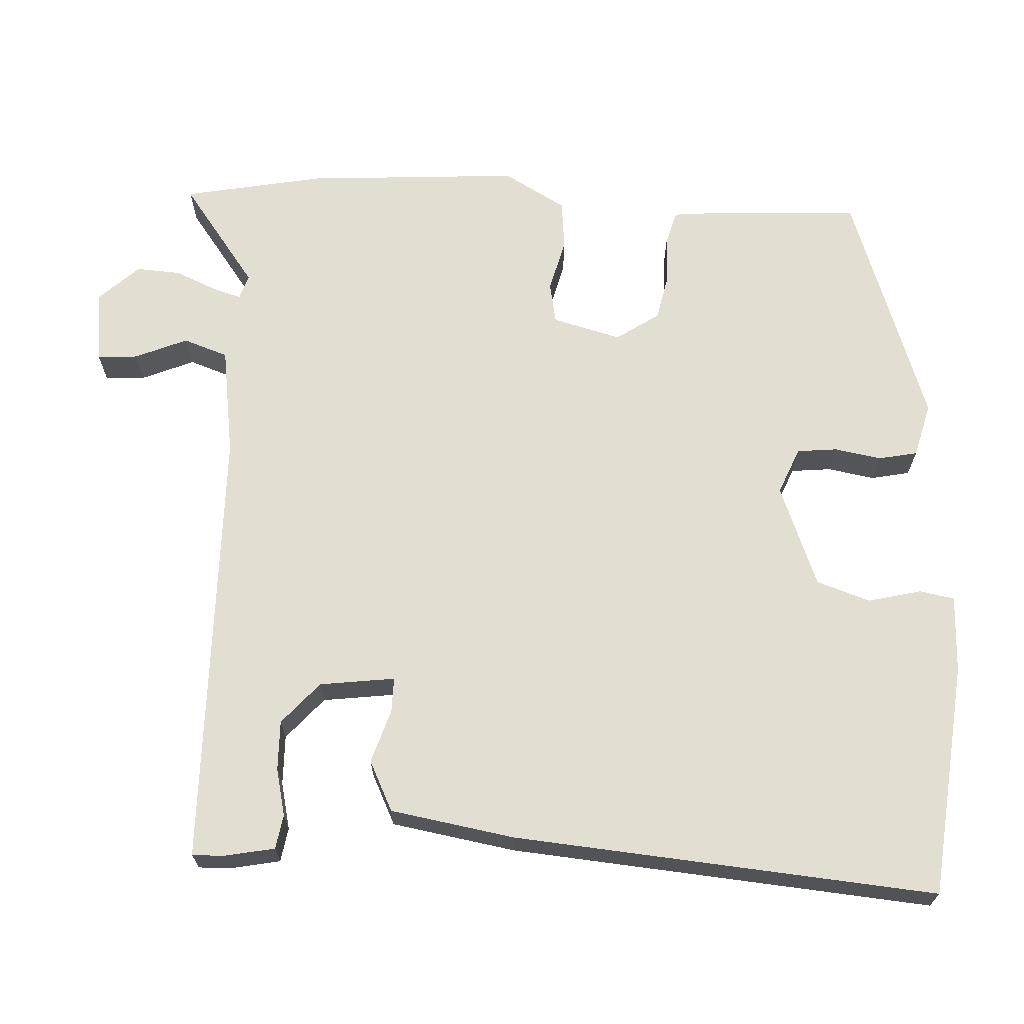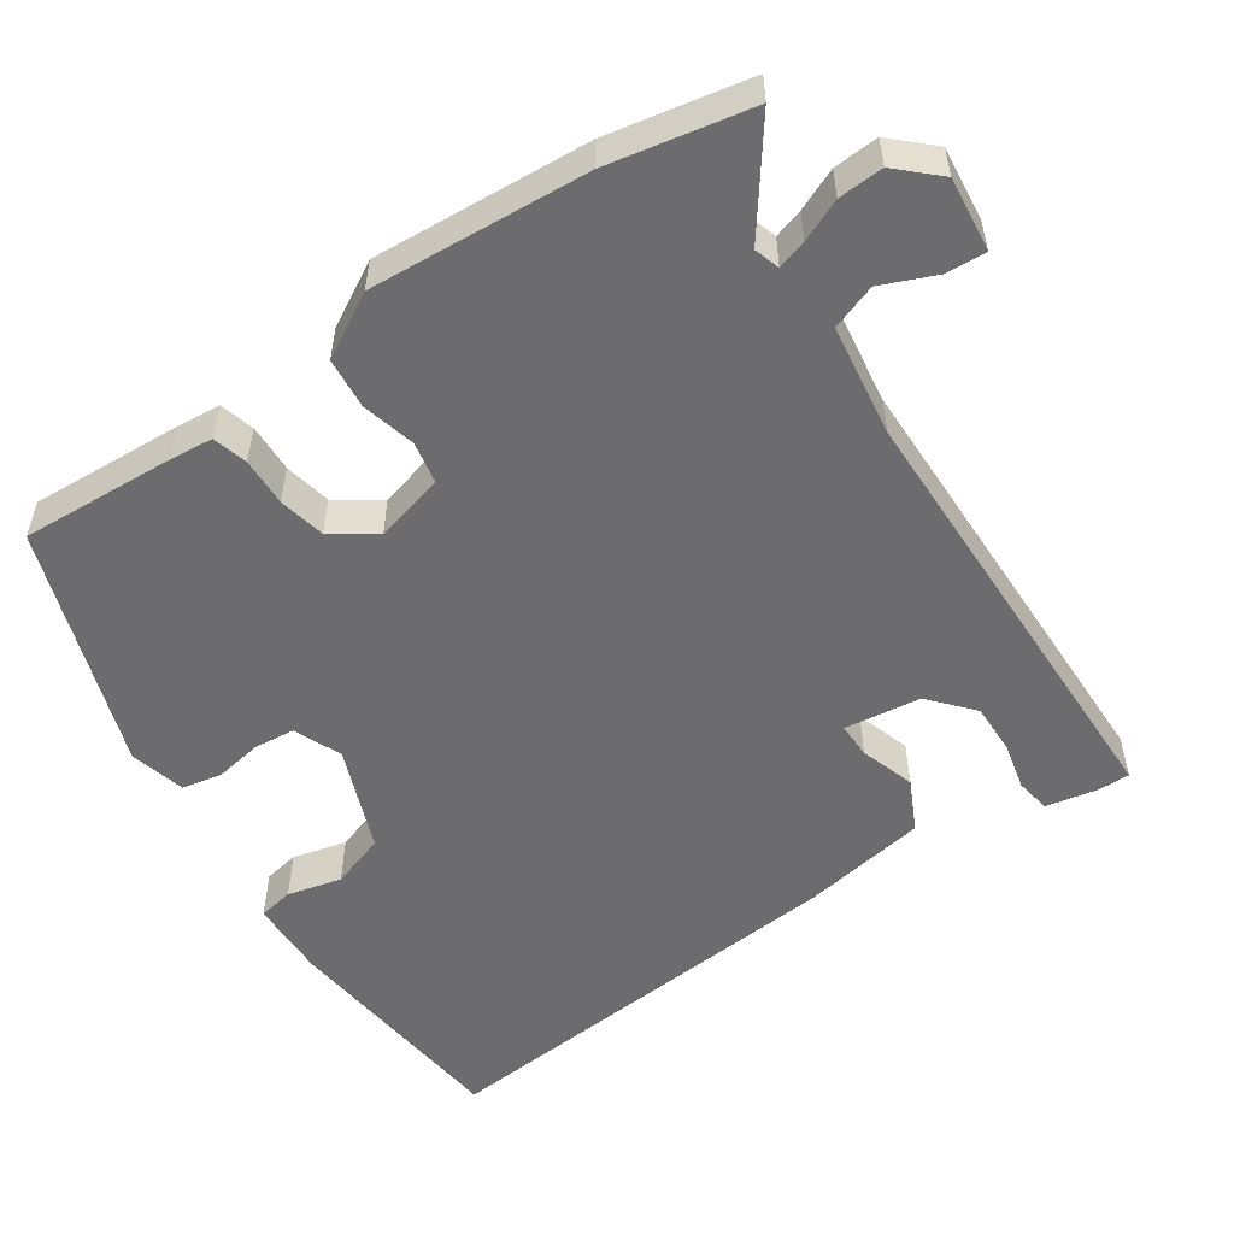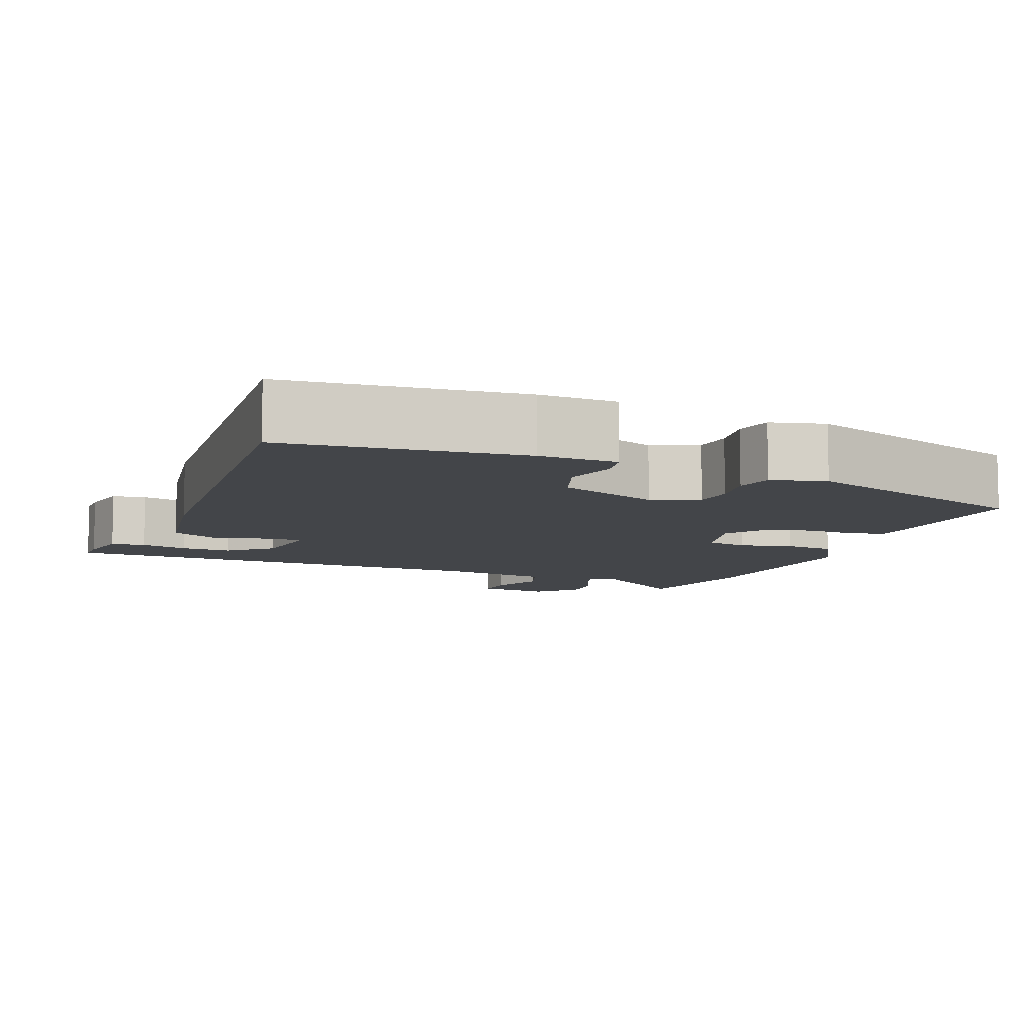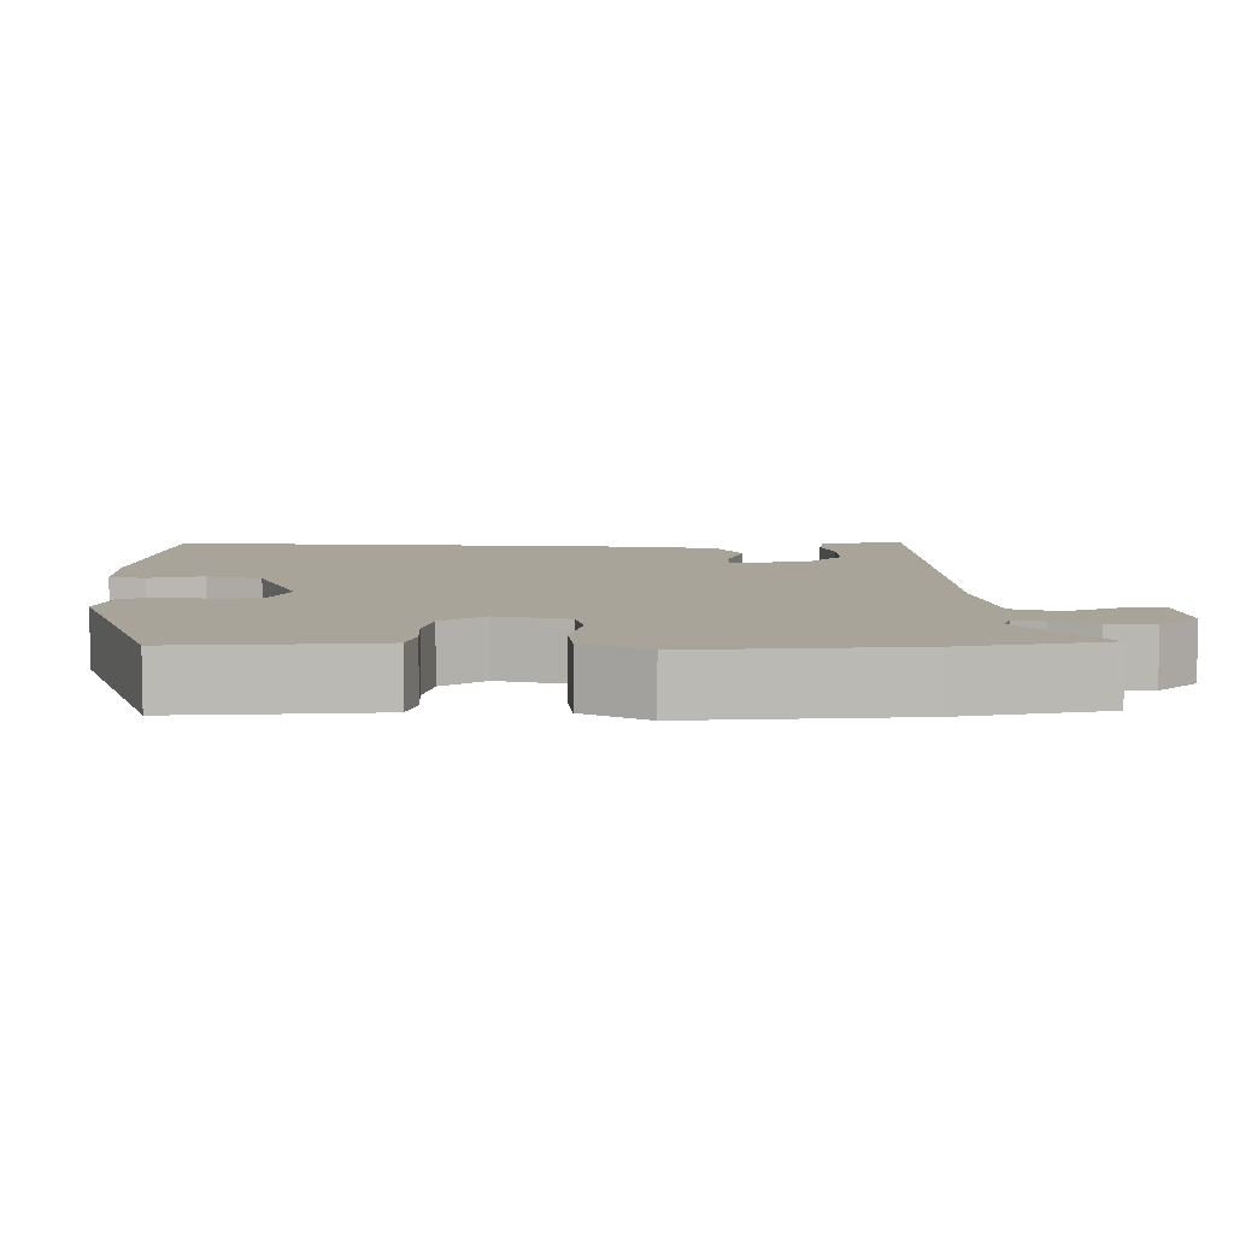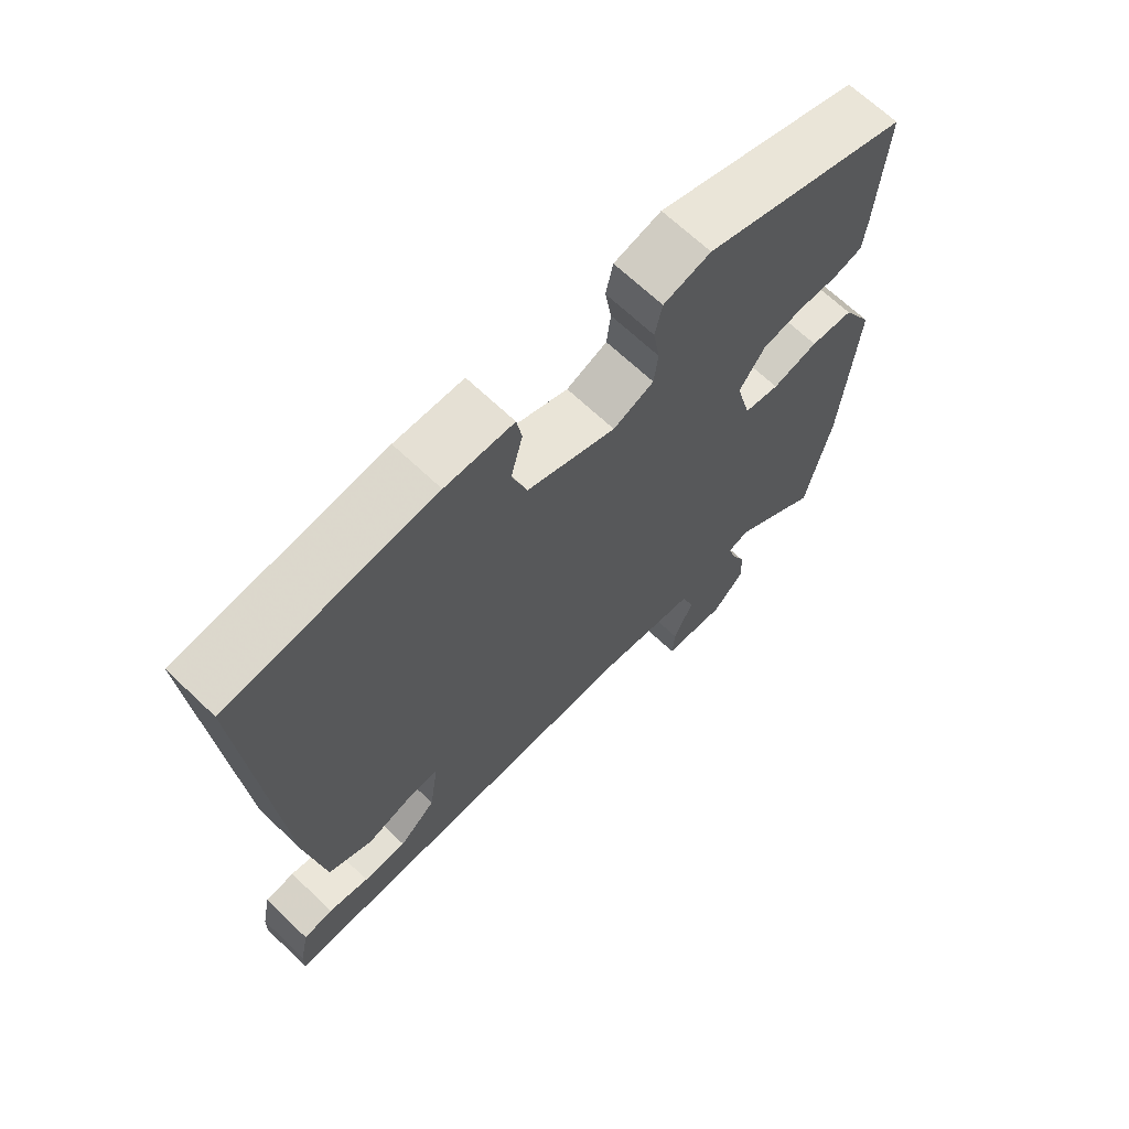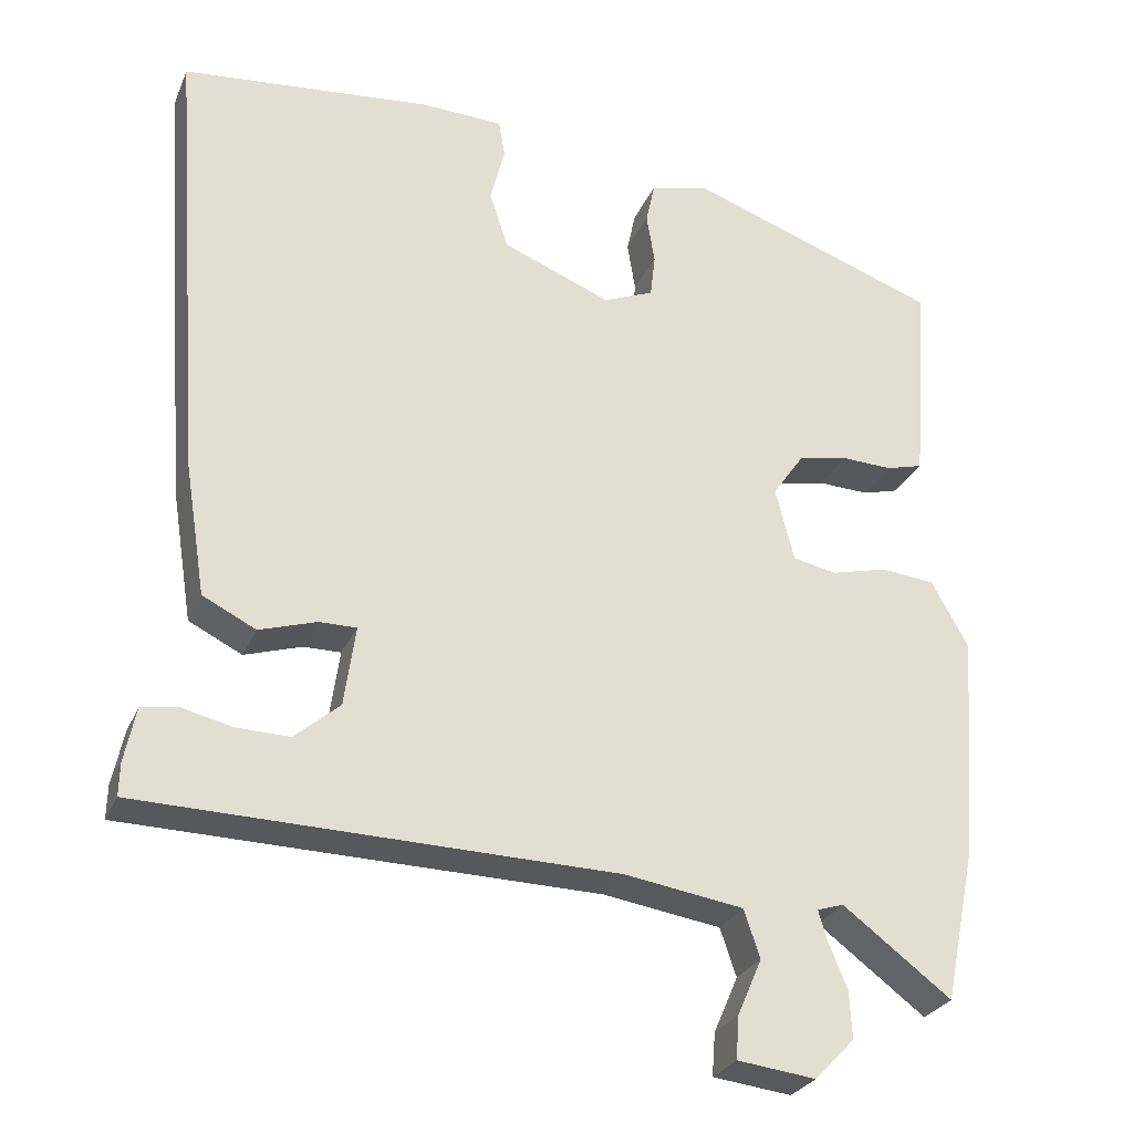
<metadata>
{"format":"obj","ext":"obj","renderer":"f3d","projection":"perspective","resolution":1024,"background":"white","views":[{"elev":67.5,"azim":-86.5,"up":"+Y"},{"elev":-53.8,"azim":124.7,"up":"+Y"},{"elev":-8.6,"azim":-21.1,"up":"+Y"},{"elev":7.3,"azim":89.9,"up":"+Y"},{"elev":67.6,"azim":-46.4,"up":"+Z"},{"elev":-27.4,"azim":-19.8,"up":"+Z"}]}
</metadata>
<code>
v -0.509 0.07 -0.462
v -0.508 0.07 -0.421
v -0.494 0.07 -0.354
v -0.449 0.07 -0.347
v -0.387 0.07 -0.362
v -0.321 0.07 -0.364
v -0.265 0.07 -0.316
v -0.251 0.07 -0.217
v -0.297 0.07 -0.217
v -0.368 0.07 -0.239
v -0.434 0.07 -0.206
v -0.46 0.07 -0.042
v -0.501 0.07 0.516
v -0.192 0.07 0.545
v -0.089 0.07 0.541
v -0.081 0.07 0.495
v -0.099 0.07 0.425
v -0.076 0.07 0.354
v 0.058 0.07 0.3
v 0.12 0.07 0.325
v 0.126 0.07 0.378
v 0.116 0.07 0.44
v 0.127 0.07 0.491
v 0.199 0.07 0.509
v 0.511 0.07 0.397
v 0.498 0.07 0.196
v 0.492 0.07 0.14
v 0.447 0.07 0.128
v 0.384 0.07 0.131
v 0.323 0.07 0.119
v 0.284 0.07 0.063
v 0.307 0.07 -0.028
v 0.361 0.07 -0.039
v 0.431 0.07 -0.022
v 0.497 0.07 -0.029
v 0.543 0.07 -0.112
v 0.521 0.07 -0.395
v 0.483 0.07 -0.58
v 0.349 0.07 -0.479
v 0.316 0.07 -0.489
v 0.327 0.07 -0.527
v 0.35 0.07 -0.582
v 0.353 0.07 -0.641
v 0.304 0.07 -0.692
v 0.207 0.07 -0.68
v 0.211 0.07 -0.627
v 0.241 0.07 -0.558
v 0.221 0.07 -0.499
v 0.075 0.07 -0.476
v -0.509 0 -0.462
v -0.508 0 -0.421
v -0.494 0 -0.354
v -0.449 0 -0.347
v -0.387 0 -0.362
v -0.321 0 -0.364
v -0.265 0 -0.316
v -0.251 0 -0.217
v -0.297 0 -0.217
v -0.368 0 -0.239
v -0.434 0 -0.206
v -0.46 0 -0.042
v -0.501 0 0.516
v -0.192 0 0.545
v -0.089 0 0.541
v -0.081 0 0.495
v -0.099 0 0.425
v -0.076 0 0.354
v 0.058 0 0.3
v 0.12 0 0.325
v 0.126 0 0.378
v 0.116 0 0.44
v 0.127 0 0.491
v 0.199 0 0.509
v 0.511 0 0.397
v 0.498 0 0.196
v 0.492 0 0.14
v 0.447 0 0.128
v 0.384 0 0.131
v 0.323 0 0.119
v 0.284 0 0.063
v 0.307 0 -0.028
v 0.361 0 -0.039
v 0.431 0 -0.022
v 0.497 0 -0.029
v 0.543 0 -0.112
v 0.521 0 -0.395
v 0.483 0 -0.58
v 0.349 0 -0.479
v 0.316 0 -0.489
v 0.327 0 -0.527
v 0.35 0 -0.582
v 0.353 0 -0.641
v 0.304 0 -0.692
v 0.207 0 -0.68
v 0.211 0 -0.627
v 0.241 0 -0.558
v 0.221 0 -0.499
v 0.075 0 -0.476
f 44 45 46 47
f 44 47 48
f 41 42 43 44
f 40 41 44 48
f 39 40 48 49
f 37 38 39
f 33 34 35 36
f 32 33 36 37
f 26 27 28 29
f 26 29 30
f 25 26 30
f 24 25 30 31
f 21 22 23 24
f 20 21 24 31
f 14 15 16 17
f 14 17 18
f 13 14 18
f 12 13 18 19
f 9 10 11 12
f 8 9 12 19
f 2 3 4 5
f 2 5 6
f 1 2 6
f 49 1 6
f 32 37 39 49
f 32 49 6 7
f 19 20 31 32
f 7 8 19 32
f 96 95 94 93
f 97 96 93
f 93 92 91 90
f 97 93 90 89
f 98 97 89 88
f 88 87 86
f 85 84 83 82
f 86 85 82 81
f 78 77 76 75
f 79 78 75
f 79 75 74
f 80 79 74 73
f 73 72 71 70
f 80 73 70 69
f 66 65 64 63
f 67 66 63
f 67 63 62
f 68 67 62 61
f 61 60 59 58
f 68 61 58 57
f 54 53 52 51
f 55 54 51
f 55 51 50
f 55 50 98
f 98 88 86 81
f 56 55 98 81
f 81 80 69 68
f 81 68 57 56
f 1 50 51 2
f 2 51 52 3
f 3 52 53 4
f 4 53 54 5
f 5 54 55 6
f 6 55 56 7
f 7 56 57 8
f 8 57 58 9
f 9 58 59 10
f 10 59 60 11
f 11 60 61 12
f 12 61 62 13
f 13 62 63 14
f 14 63 64 15
f 15 64 65 16
f 16 65 66 17
f 17 66 67 18
f 18 67 68 19
f 19 68 69 20
f 20 69 70 21
f 21 70 71 22
f 22 71 72 23
f 23 72 73 24
f 24 73 74 25
f 25 74 75 26
f 26 75 76 27
f 27 76 77 28
f 28 77 78 29
f 29 78 79 30
f 30 79 80 31
f 31 80 81 32
f 32 81 82 33
f 33 82 83 34
f 34 83 84 35
f 35 84 85 36
f 36 85 86 37
f 37 86 87 38
f 38 87 88 39
f 39 88 89 40
f 40 89 90 41
f 41 90 91 42
f 42 91 92 43
f 43 92 93 44
f 44 93 94 45
f 45 94 95 46
f 46 95 96 47
f 47 96 97 48
f 48 97 98 49
f 49 98 50 1

</code>
